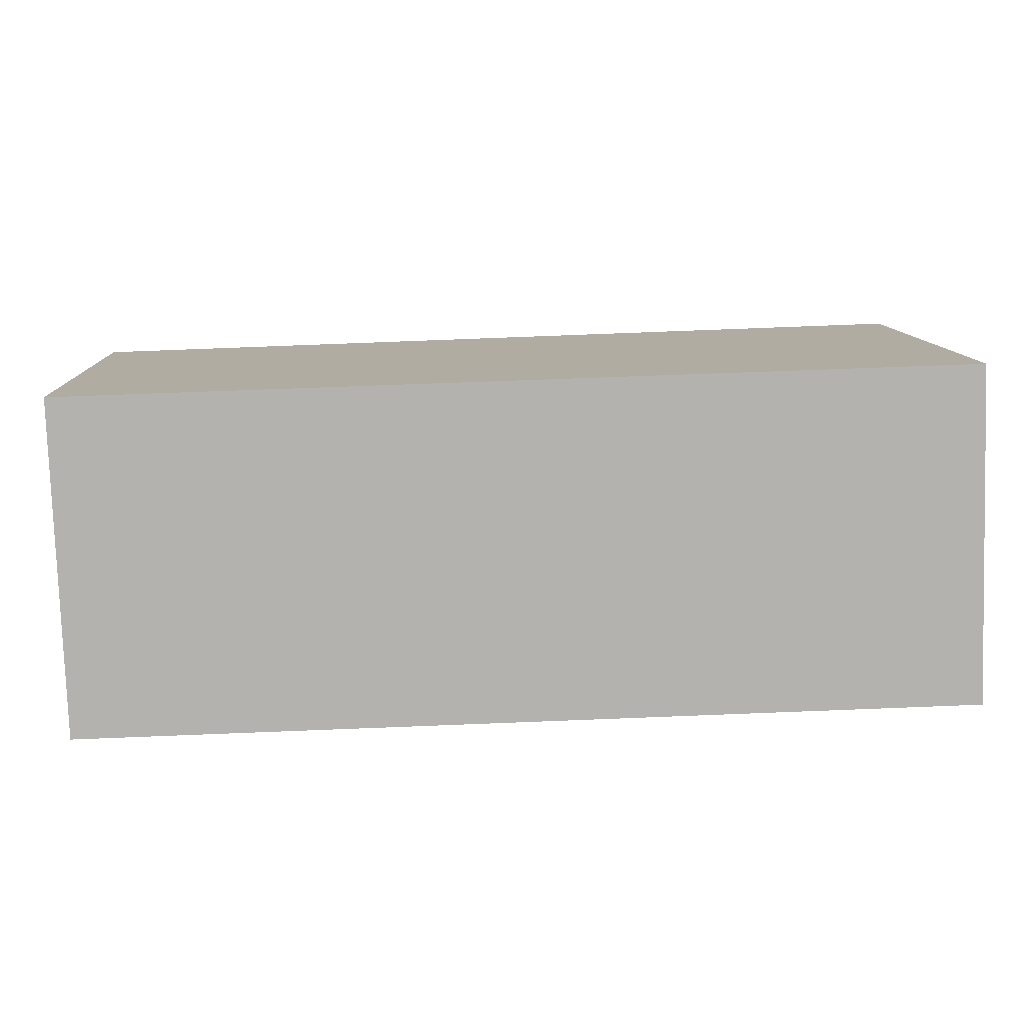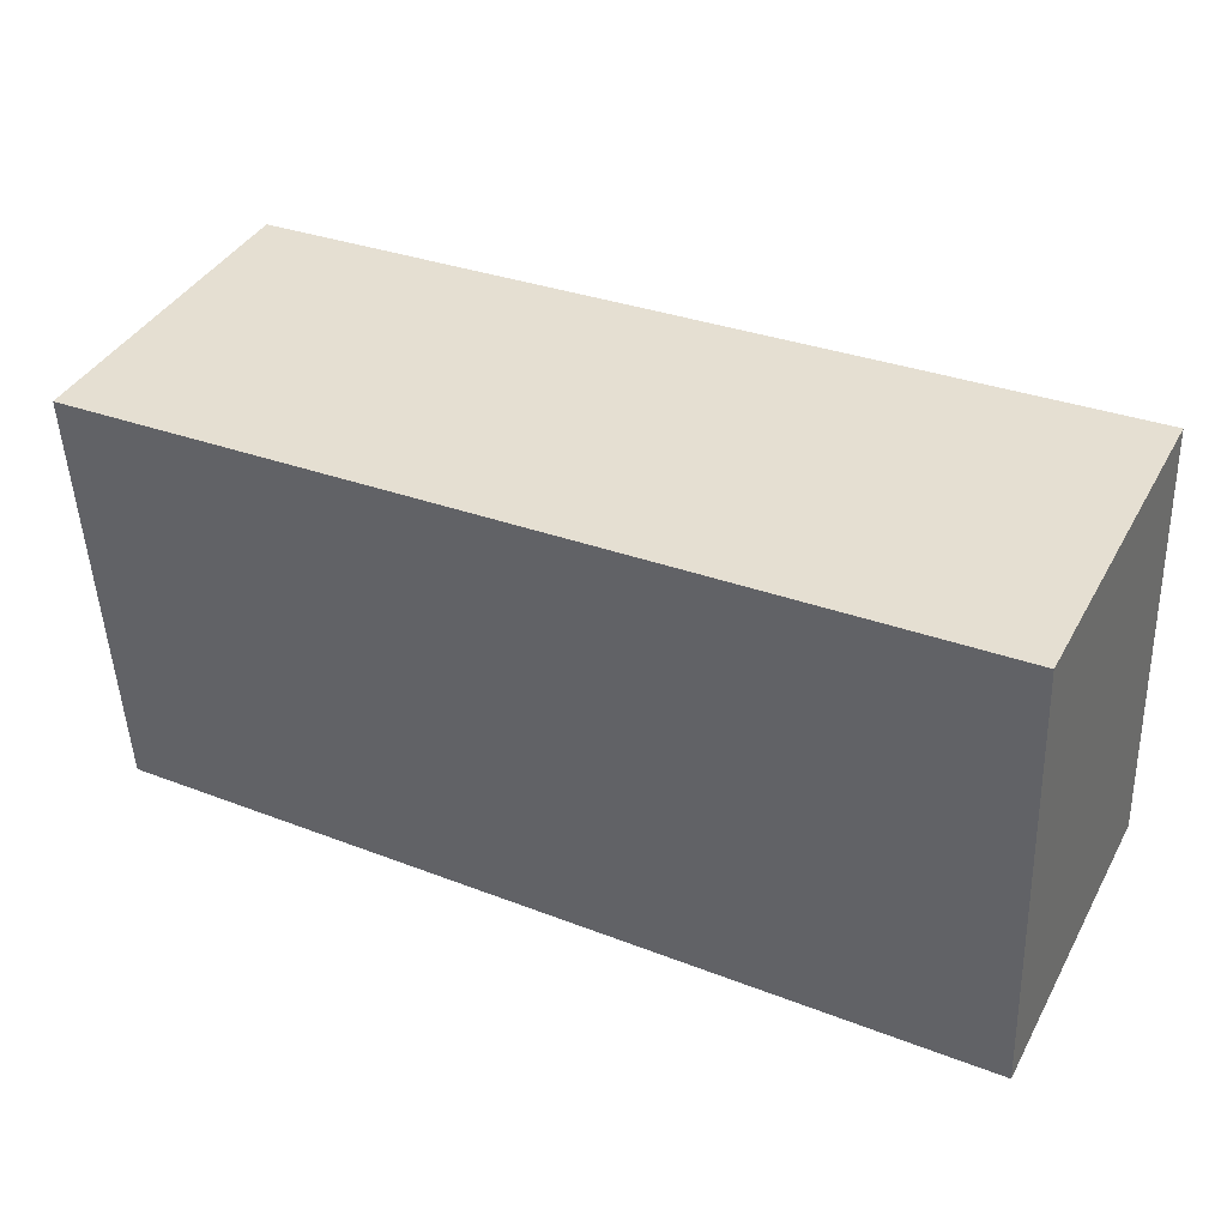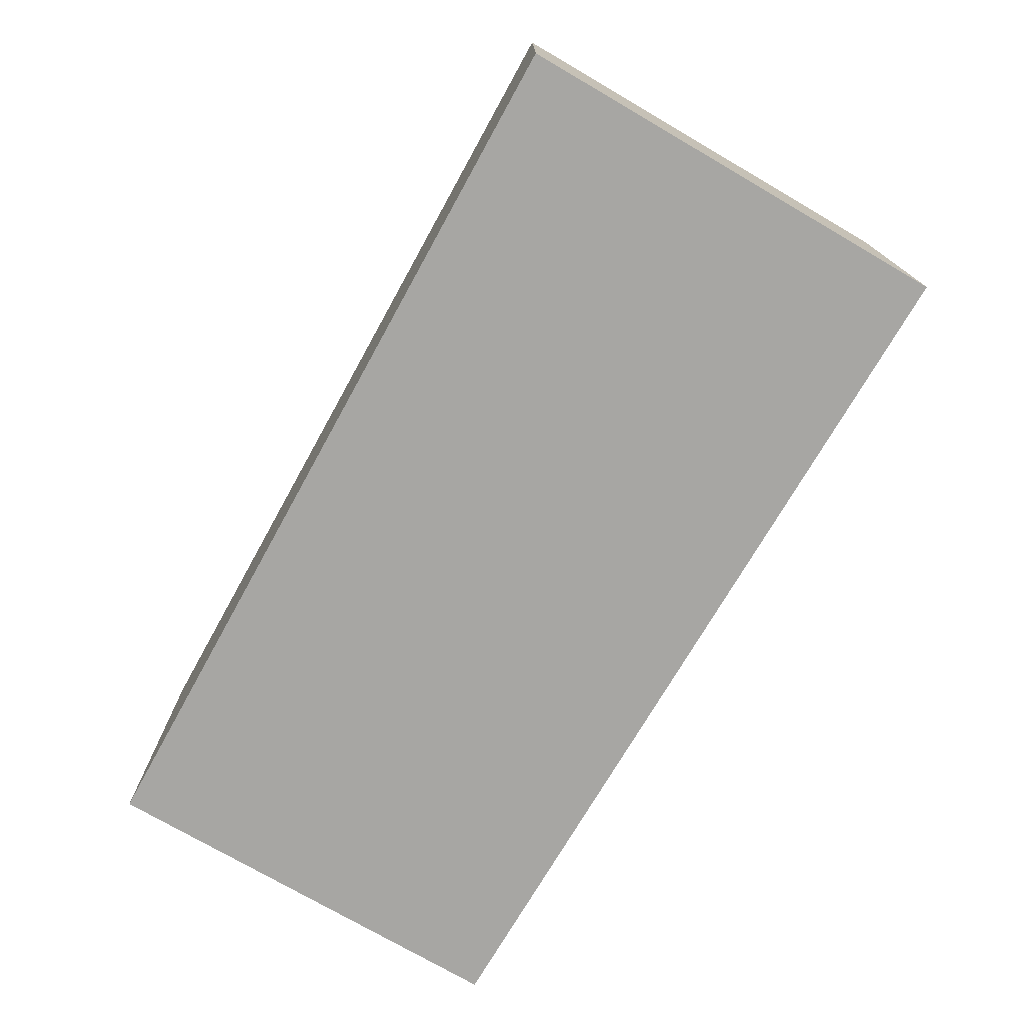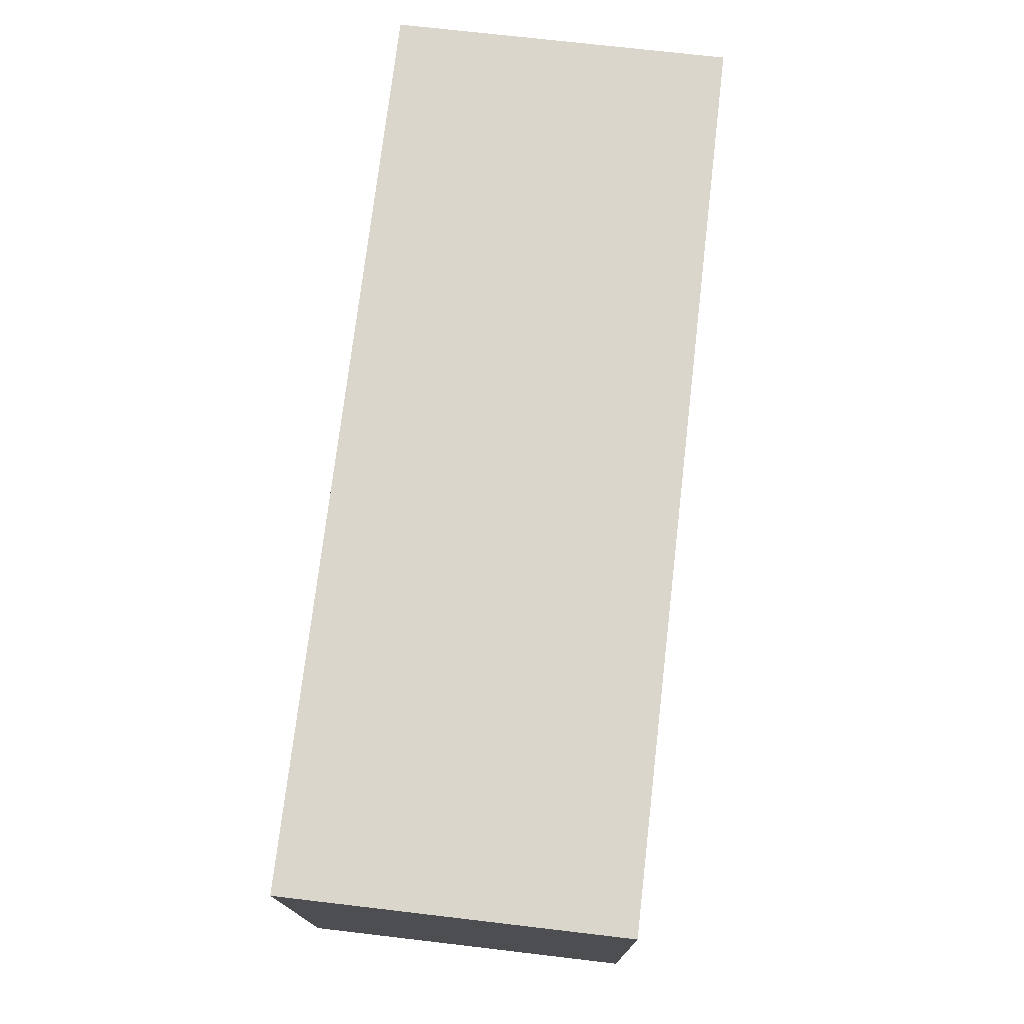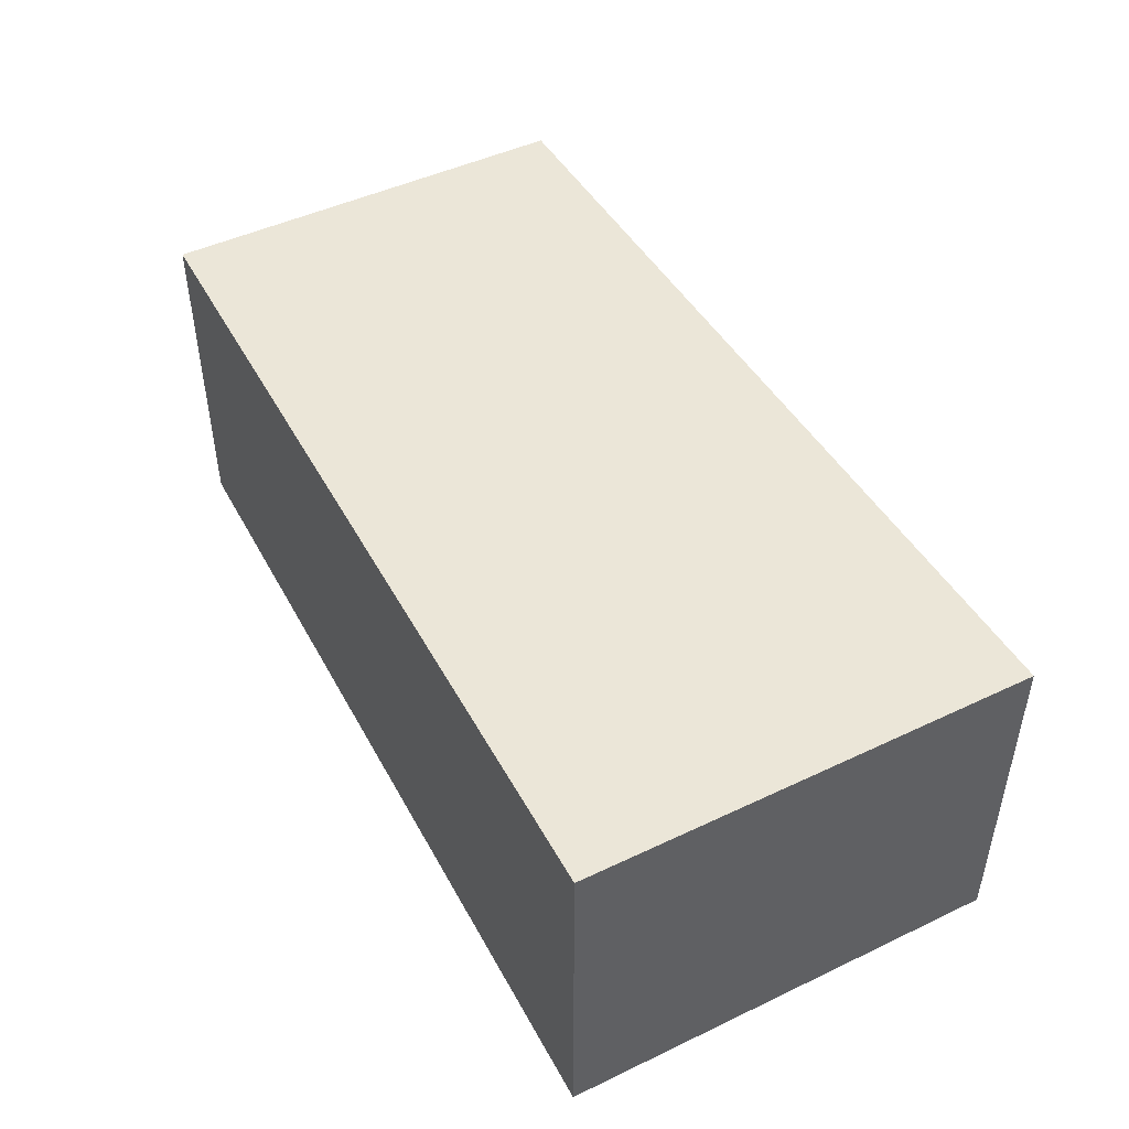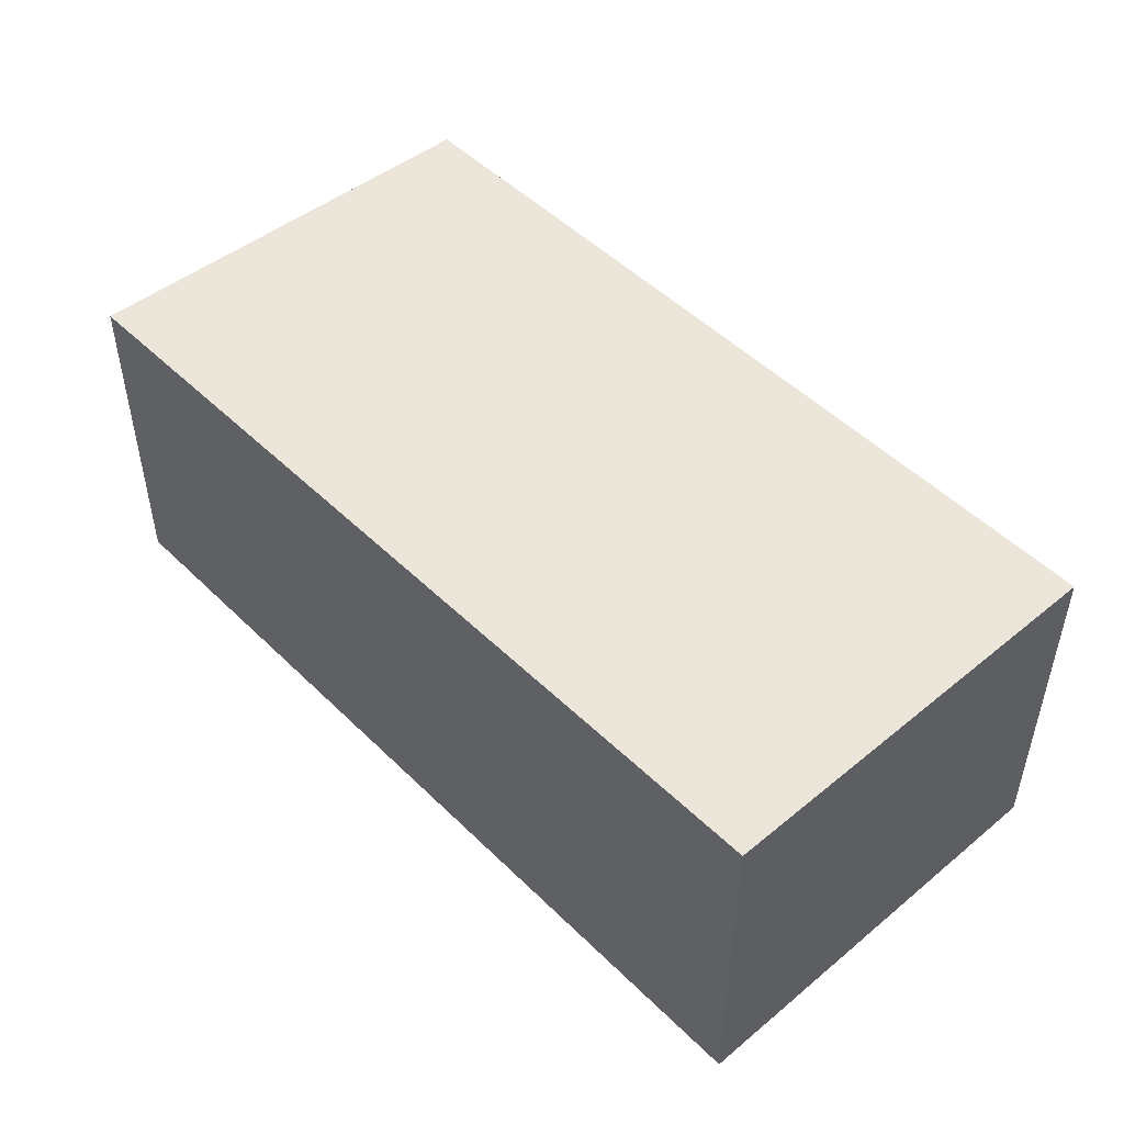
<metadata>
{"format":"obj","ext":"obj","renderer":"f3d","projection":"perspective","resolution":1024,"background":"white","views":[{"elev":-79.5,"azim":-178.1,"up":"+Z"},{"elev":39.6,"azim":-153.5,"up":"+Z"},{"elev":-74.2,"azim":-117.7,"up":"+Y"},{"elev":71.3,"azim":96.7,"up":"+Z"},{"elev":46.5,"azim":-116.0,"up":"+Y"},{"elev":47.4,"azim":50.1,"up":"+Y"}]}
</metadata>
<code>
v  6.037 2.27 -0.134
v  0.128 2.27 3.029
v  6.176 2.27 2.754
v  2.402 2.27 -0.053
v  0 2.27 1.39e-16
v  6.176 -1.686e-16 2.754
v  6.037 8.205e-18 -0.134
v  2.402 3.245e-18 -0.053
v  0 0 0
v  0.128 -1.855e-16 3.029
g defaultobject
f 1 2 3
f 2 1 4
f 2 4 5
f 6 1 3
f 1 6 7
f 7 4 1
f 4 7 8
f 4 8 5
f 5 8 9
f 9 2 5
f 2 9 10
f 10 3 2
f 3 10 6
f 10 7 6
f 7 10 8
f 8 10 9

</code>
